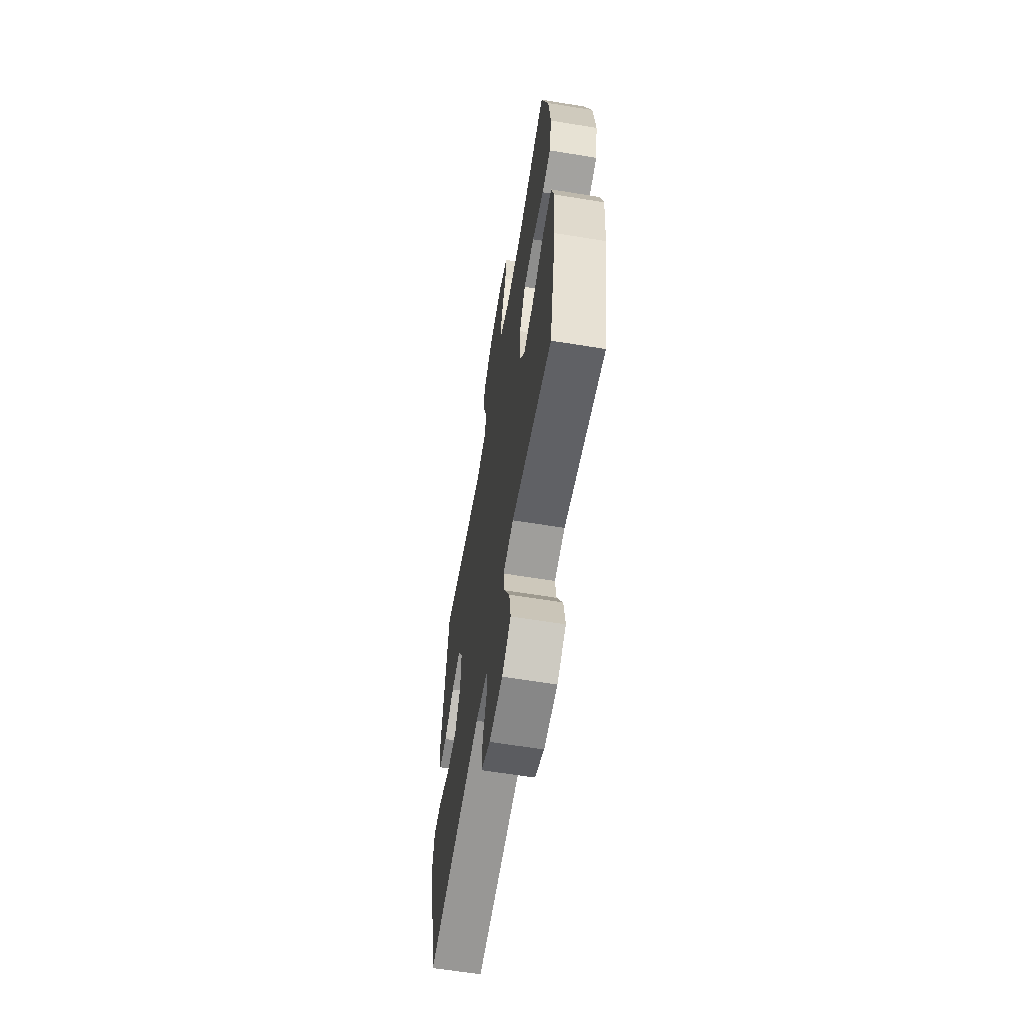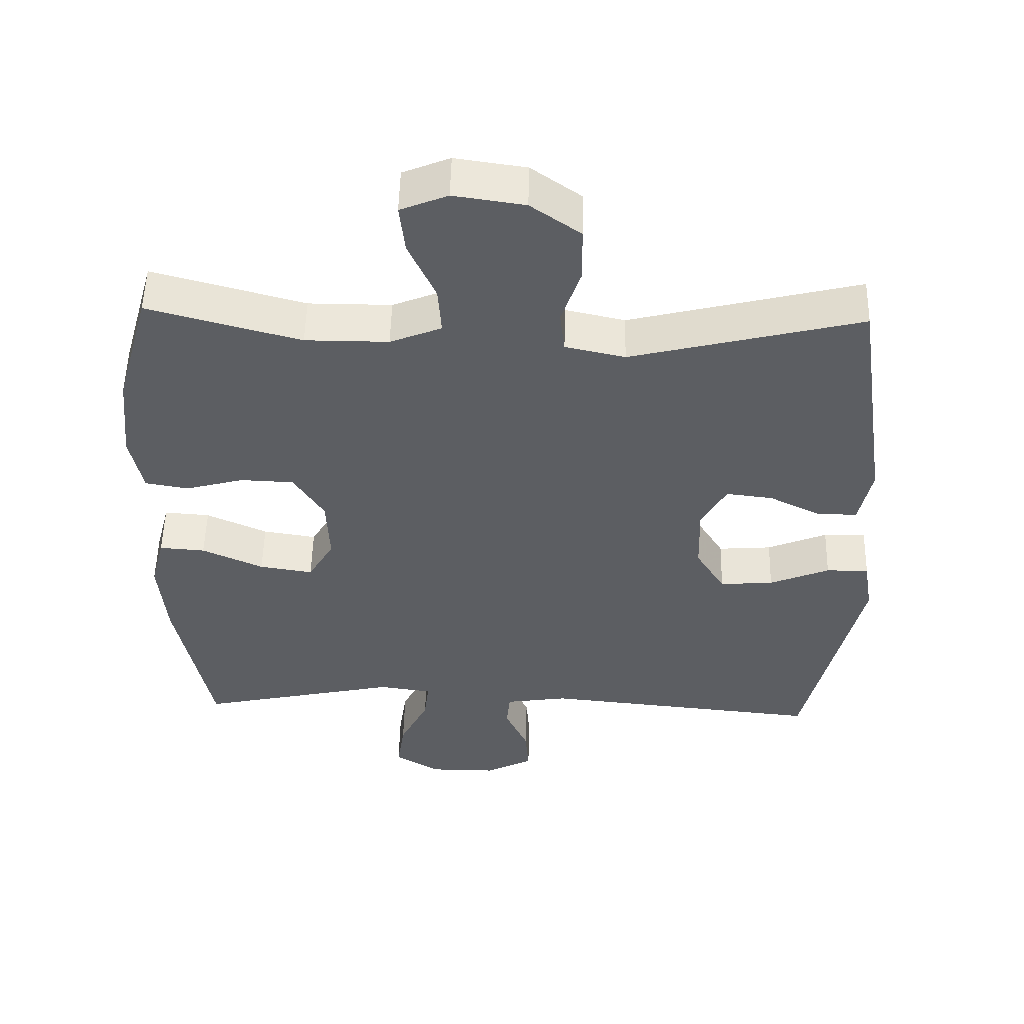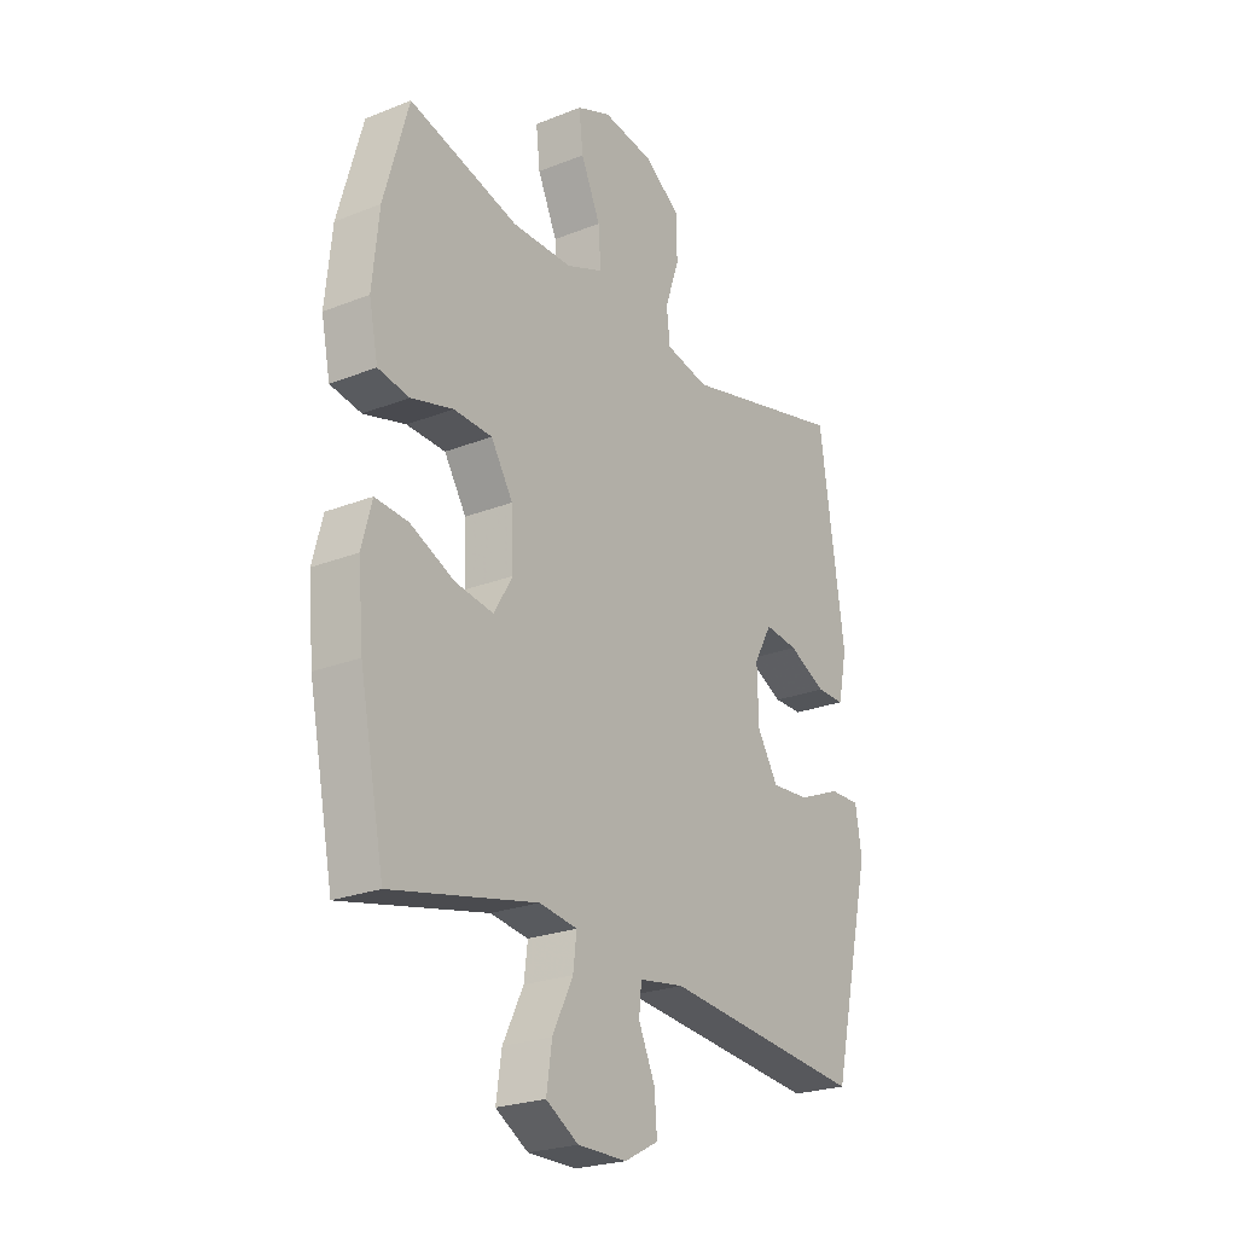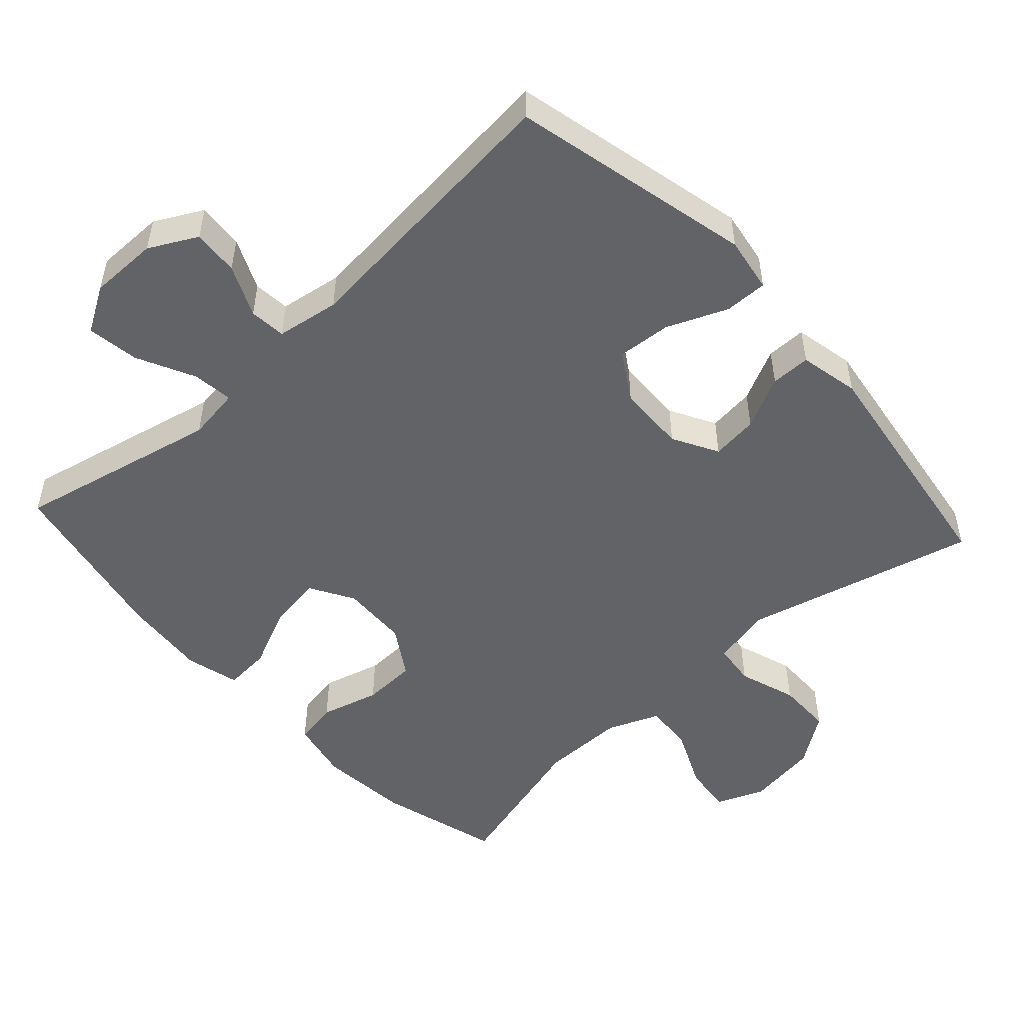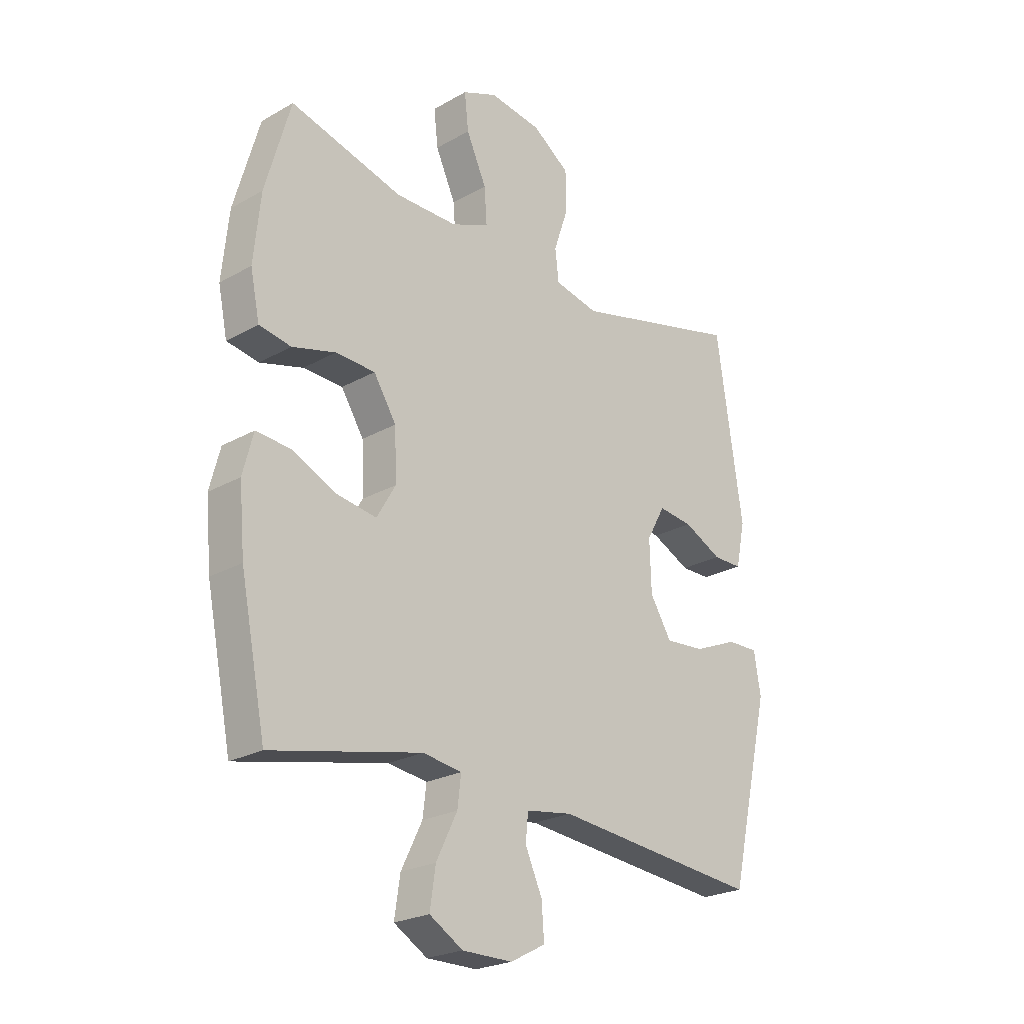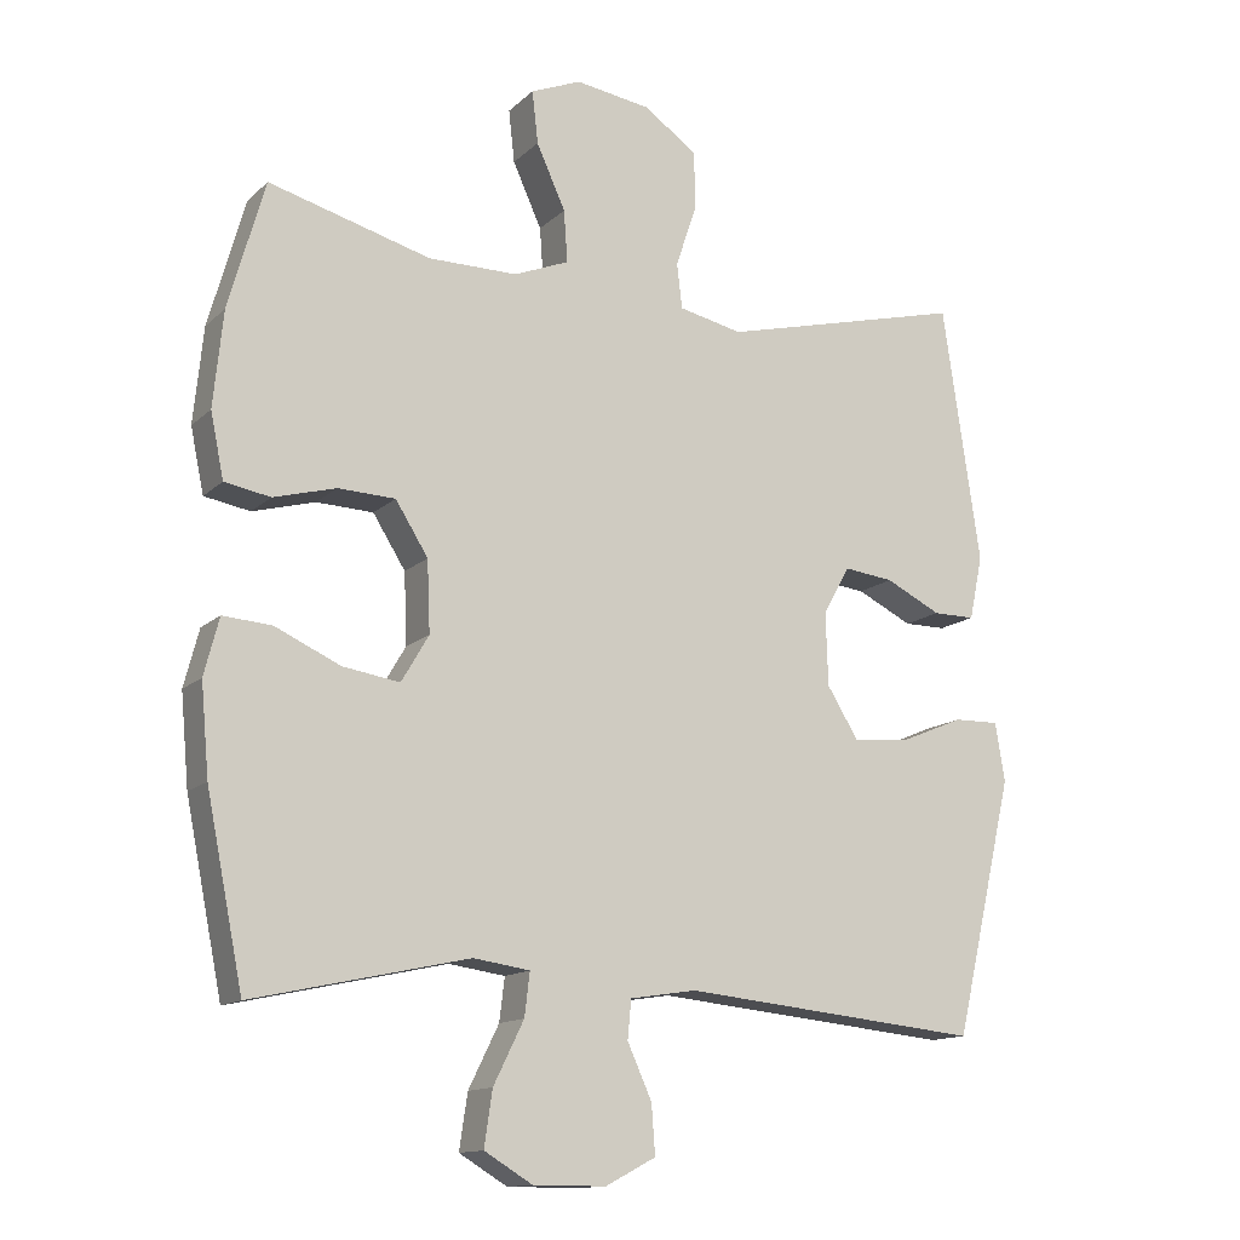
<metadata>
{"format":"obj","ext":"obj","renderer":"f3d","projection":"perspective","resolution":1024,"background":"white","views":[{"elev":-62.5,"azim":80.6,"up":"+Z"},{"elev":52.3,"azim":-178.6,"up":"+Z"},{"elev":-24.0,"azim":123.4,"up":"+Z"},{"elev":-50.8,"azim":-137.7,"up":"+Y"},{"elev":-23.7,"azim":133.4,"up":"+Z"},{"elev":-13.5,"azim":151.9,"up":"+Z"}]}
</metadata>
<code>
v -0.5 0.07 -0.5
v -0.58 0.07 -0.155
v -0.567 0.07 -0.076
v -0.506 0.07 -0.077
v -0.42 0.07 -0.113
v -0.343 0.07 -0.119
v -0.301 0.07 -0.051
v -0.298 0.07 0.047
v -0.334 0.07 0.112
v -0.401 0.07 0.104
v -0.476 0.07 0.067
v -0.533 0.07 0.067
v -0.551 0.07 0.153
v -0.5 0.07 0.5
v -0.169 0.07 0.417
v -0.083 0.07 0.436
v -0.076 0.07 0.497
v -0.104 0.07 0.58
v -0.103 0.07 0.659
v -0.031 0.07 0.71
v 0.071 0.07 0.725
v 0.139 0.07 0.697
v 0.131 0.07 0.626
v 0.092 0.07 0.54
v 0.087 0.07 0.47
v 0.161 0.07 0.44
v 0.281 0.07 0.44
v 0.5 0.07 0.5
v 0.549 0.07 0.327
v 0.562 0.07 0.198
v 0.544 0.07 0.111
v 0.482 0.07 0.1
v 0.398 0.07 0.123
v 0.321 0.07 0.12
v 0.277 0.07 0.05
v 0.273 0.07 -0.046
v 0.31 0.07 -0.109
v 0.387 0.07 -0.097
v 0.475 0.07 -0.057
v 0.541 0.07 -0.052
v 0.561 0.07 -0.129
v 0.55 0.07 -0.251
v 0.5 0.07 -0.5
v 0.209 0.07 -0.436
v 0.133 0.07 -0.447
v 0.14 0.07 -0.505
v 0.181 0.07 -0.588
v 0.192 0.07 -0.662
v 0.127 0.07 -0.701
v 0.029 0.07 -0.701
v -0.039 0.07 -0.665
v -0.034 0.07 -0.599
v -0.001 0.07 -0.526
v -0.006 0.07 -0.474
v -0.096 0.07 -0.46
v -0.5 0 -0.5
v -0.58 0 -0.155
v -0.567 0 -0.076
v -0.506 0 -0.077
v -0.42 0 -0.113
v -0.343 0 -0.119
v -0.301 0 -0.051
v -0.298 0 0.047
v -0.334 0 0.112
v -0.401 0 0.104
v -0.476 0 0.067
v -0.533 0 0.067
v -0.551 0 0.153
v -0.5 0 0.5
v -0.169 0 0.417
v -0.083 0 0.436
v -0.076 0 0.497
v -0.104 0 0.58
v -0.103 0 0.659
v -0.031 0 0.71
v 0.071 0 0.725
v 0.139 0 0.697
v 0.131 0 0.626
v 0.092 0 0.54
v 0.087 0 0.47
v 0.161 0 0.44
v 0.281 0 0.44
v 0.5 0 0.5
v 0.549 0 0.327
v 0.562 0 0.198
v 0.544 0 0.111
v 0.482 0 0.1
v 0.398 0 0.123
v 0.321 0 0.12
v 0.277 0 0.05
v 0.273 0 -0.046
v 0.31 0 -0.109
v 0.387 0 -0.097
v 0.475 0 -0.057
v 0.541 0 -0.052
v 0.561 0 -0.129
v 0.55 0 -0.251
v 0.5 0 -0.5
v 0.209 0 -0.436
v 0.133 0 -0.447
v 0.14 0 -0.505
v 0.181 0 -0.588
v 0.192 0 -0.662
v 0.127 0 -0.701
v 0.029 0 -0.701
v -0.039 0 -0.665
v -0.034 0 -0.599
v -0.001 0 -0.526
v -0.006 0 -0.474
v -0.096 0 -0.46
f 51 52 53
f 50 51 53
f 49 50 53
f 48 49 53
f 47 48 53
f 46 47 53
f 45 46 53 54
f 42 43 44
f 41 42 44
f 40 41 44
f 39 40 44
f 38 39 44
f 37 38 44 45
f 45 54 55
f 37 45 55
f 36 37 55
f 31 32 33
f 30 31 33
f 29 30 33
f 28 29 33
f 27 28 33
f 26 27 33 34
f 25 26 34 35
f 22 23 24
f 21 22 24
f 20 21 24
f 19 20 24
f 18 19 24
f 17 18 24
f 16 17 24 25
f 35 36 55
f 25 35 55
f 16 25 55
f 15 16 55
f 13 14 15
f 12 13 15
f 11 12 15
f 10 11 15
f 3 4 5
f 2 3 5
f 1 2 5
f 55 1 5
f 55 5 6
f 9 10 15
f 8 9 15
f 7 8 15 55
f 6 7 55
f 108 107 106
f 108 106 105
f 108 105 104
f 108 104 103
f 108 103 102
f 108 102 101
f 109 108 101 100
f 99 98 97
f 99 97 96
f 99 96 95
f 99 95 94
f 99 94 93
f 100 99 93 92
f 110 109 100
f 110 100 92
f 110 92 91
f 88 87 86
f 88 86 85
f 88 85 84
f 88 84 83
f 88 83 82
f 89 88 82 81
f 90 89 81 80
f 79 78 77
f 79 77 76
f 79 76 75
f 79 75 74
f 79 74 73
f 79 73 72
f 80 79 72 71
f 110 91 90
f 110 90 80
f 110 80 71
f 110 71 70
f 70 69 68
f 70 68 67
f 70 67 66
f 70 66 65
f 60 59 58
f 60 58 57
f 60 57 56
f 60 56 110
f 61 60 110
f 70 65 64
f 70 64 63
f 110 70 63 62
f 110 62 61
f 1 56 57 2
f 2 57 58 3
f 3 58 59 4
f 4 59 60 5
f 5 60 61 6
f 6 61 62 7
f 7 62 63 8
f 8 63 64 9
f 9 64 65 10
f 10 65 66 11
f 11 66 67 12
f 12 67 68 13
f 13 68 69 14
f 14 69 70 15
f 15 70 71 16
f 16 71 72 17
f 17 72 73 18
f 18 73 74 19
f 19 74 75 20
f 20 75 76 21
f 21 76 77 22
f 22 77 78 23
f 23 78 79 24
f 24 79 80 25
f 25 80 81 26
f 26 81 82 27
f 27 82 83 28
f 28 83 84 29
f 29 84 85 30
f 30 85 86 31
f 31 86 87 32
f 32 87 88 33
f 33 88 89 34
f 34 89 90 35
f 35 90 91 36
f 36 91 92 37
f 37 92 93 38
f 38 93 94 39
f 39 94 95 40
f 40 95 96 41
f 41 96 97 42
f 42 97 98 43
f 43 98 99 44
f 44 99 100 45
f 45 100 101 46
f 46 101 102 47
f 47 102 103 48
f 48 103 104 49
f 49 104 105 50
f 50 105 106 51
f 51 106 107 52
f 52 107 108 53
f 53 108 109 54
f 54 109 110 55
f 55 110 56 1

</code>
